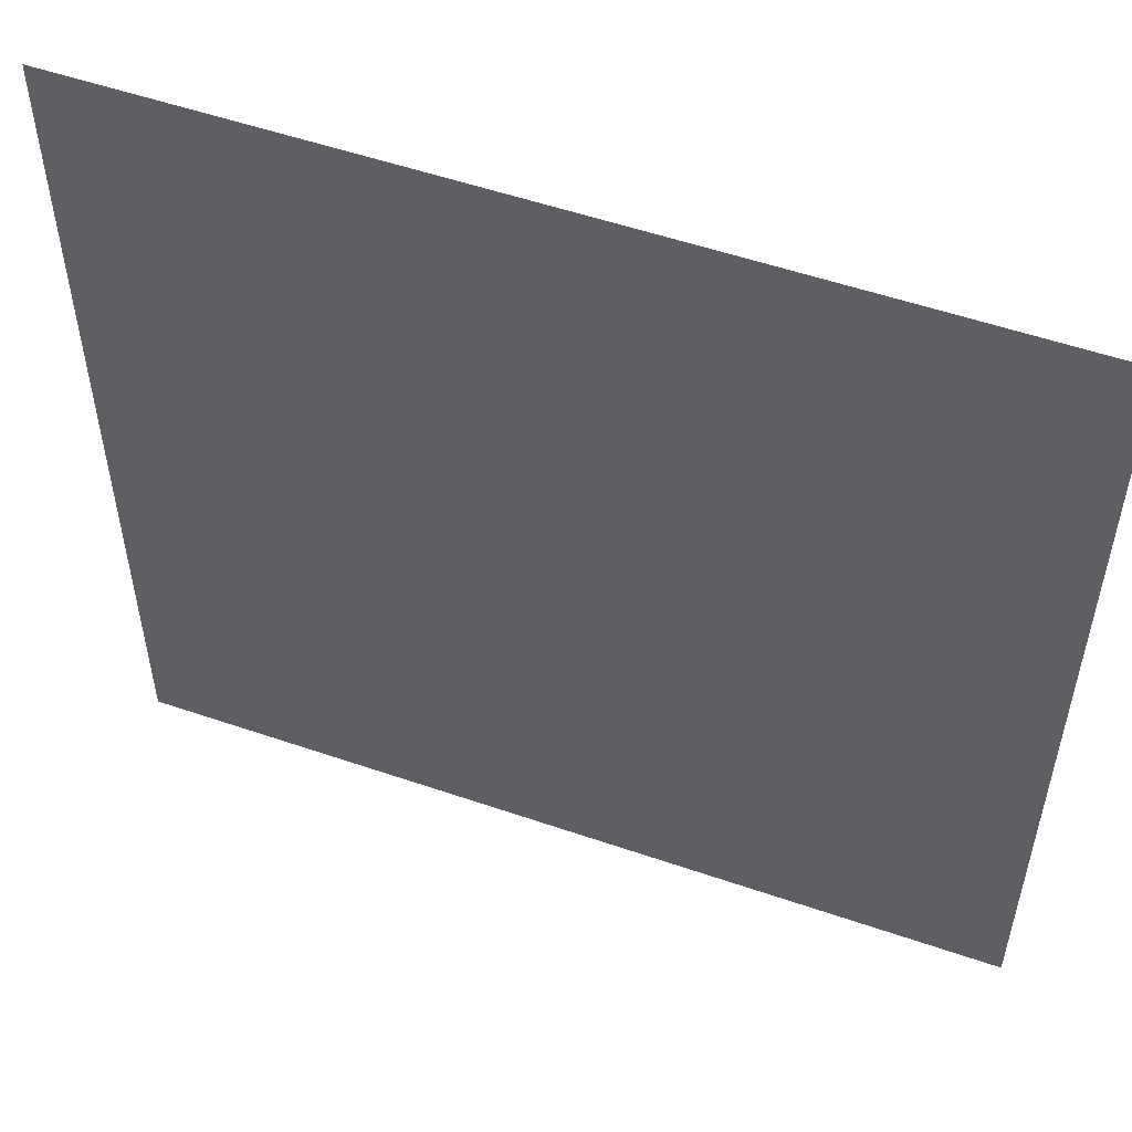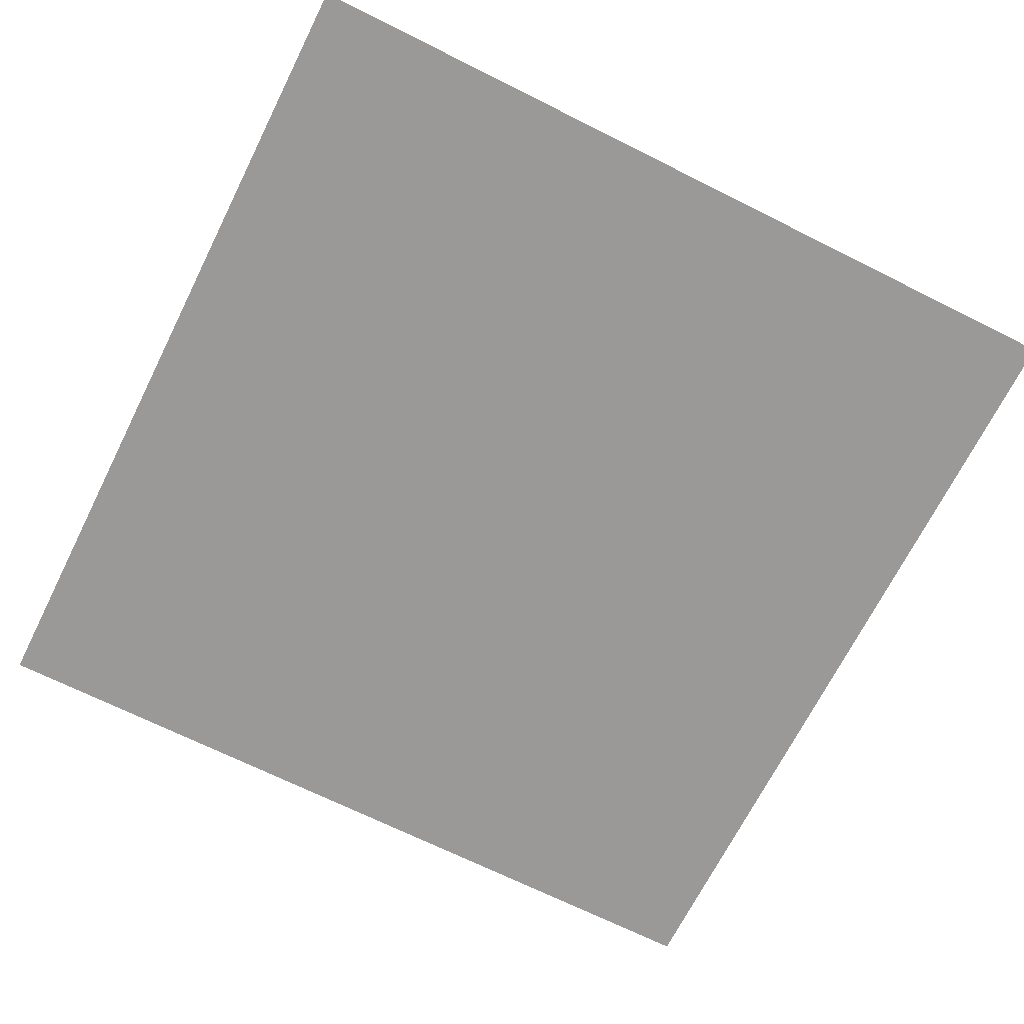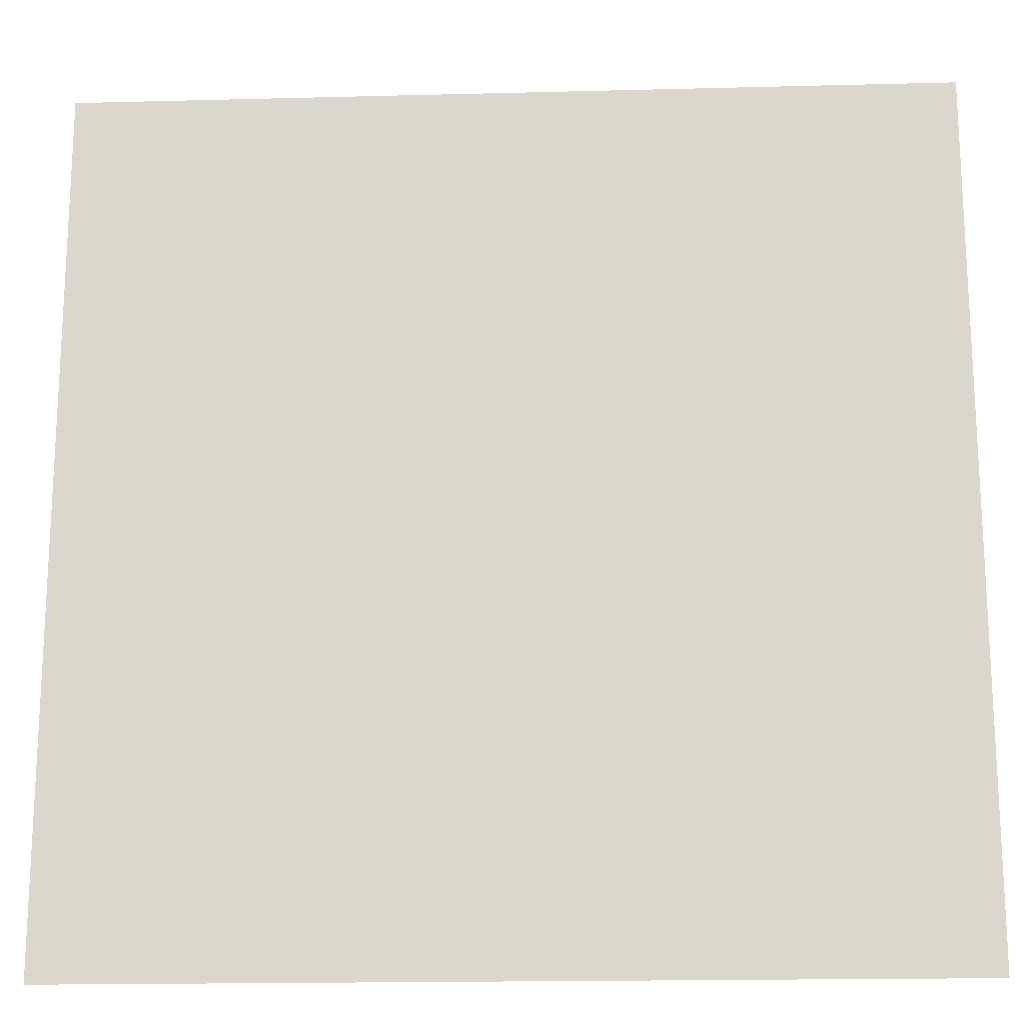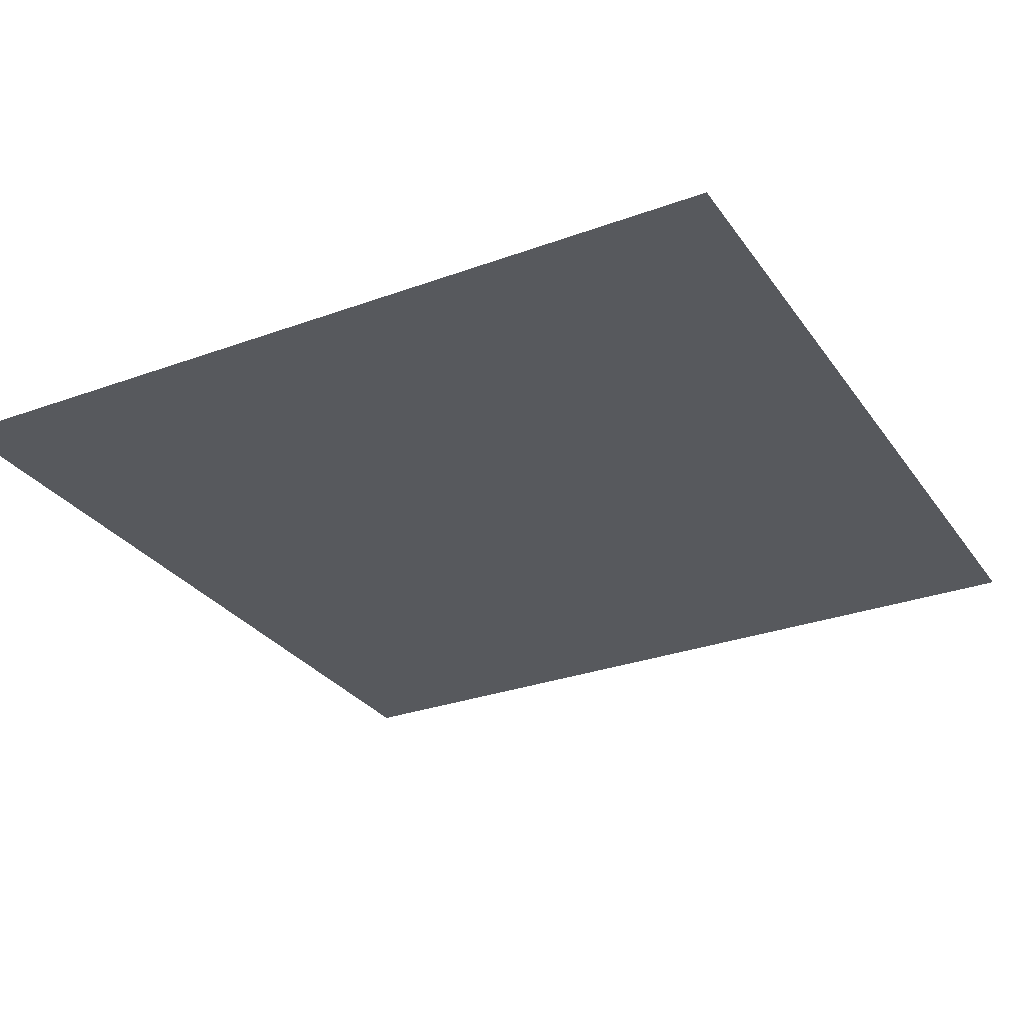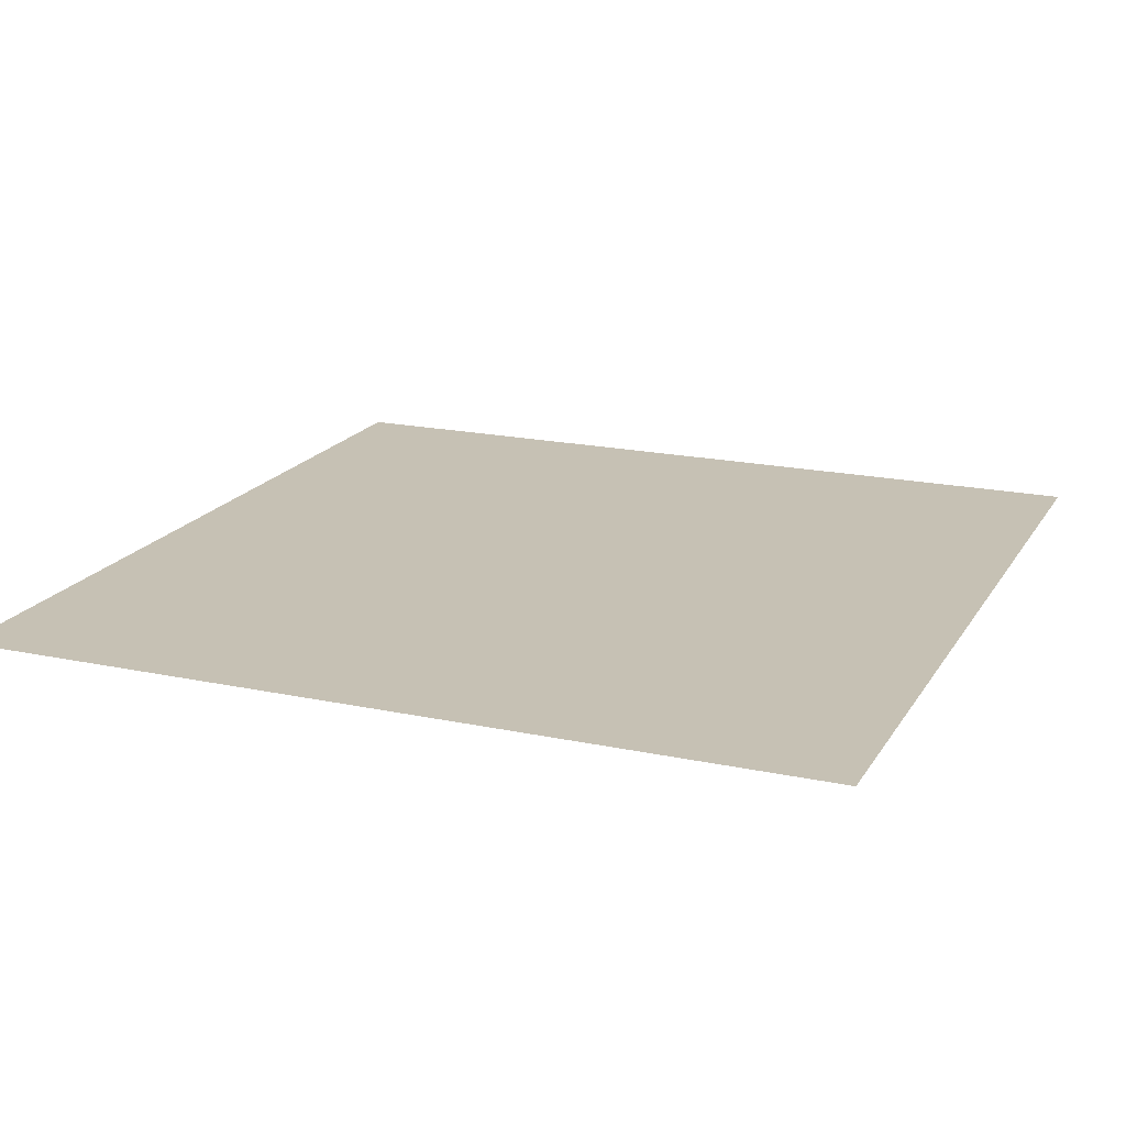
<metadata>
{"format":"obj","ext":"obj","renderer":"f3d","projection":"perspective","resolution":1024,"background":"white","views":[{"elev":53.9,"azim":20.1,"up":"+Z"},{"elev":-68.9,"azim":63.4,"up":"+Y"},{"elev":-18.0,"azim":2.9,"up":"+Z"},{"elev":-29.3,"azim":-151.6,"up":"+Y"},{"elev":18.6,"azim":22.3,"up":"+Y"}]}
</metadata>
<code>
o Plane
v -250 -0.201 250
v 250 -0.201 250
v -250 -0.201 -250
v 250 -0.201 -250
f 1 2 4 3

</code>
